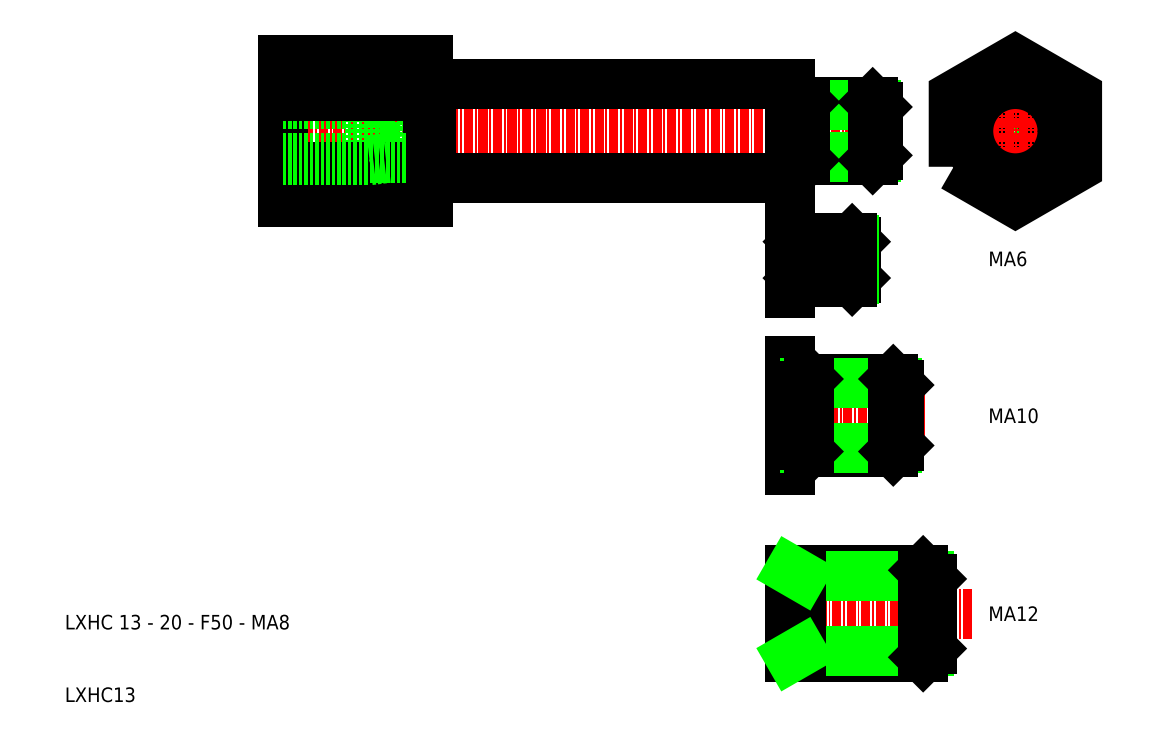
<metadata>
{"format":"dxf","ext":"dxf","renderer":"ezdxf+matplotlib","layout":"modelspace","background":"white","min_lineweight":24,"dpi":150}
</metadata>
<code>
0
SECTION
2
ENTITIES
0
LINE
8
CENTER
10
133.4
20
45.39
30
0
11
206.4
21
45.39
31
0
0
LINE
8
0
10
136.4
20
55.21
30
0
11
136.4
21
35.58
31
0
0
TEXT
8
0
10
106.4
20
-23.27
30
0
40
2
1
LXHC 13 - 20 - F50 - MA8
0
TEXT
8
0
10
106.4
20
-33.27
30
0
40
2
1
LXHC13
0
LINE
8
0
10
217.7
20
49.39
30
0
11
208.4
21
49.39
31
0
0
LINE
8
0
10
217.7
20
41.39
30
0
11
208.4
21
41.39
31
0
0
LINE
8
CENTER
10
221.2
20
45.39
30
0
11
206.4
21
45.39
31
0
0
LINE
8
0
10
218.2
20
48.99
30
0
11
208
21
48.99
31
0
0
LINE
8
0
10
218.2
20
41.8
30
0
11
208
21
41.8
31
0
0
LINE
8
0
10
207.7
20
48.42
30
0
11
207.7
21
42.37
31
0
0
LINE
8
0
10
208.4
20
41.39
30
0
11
208.4
21
49.39
31
0
0
ARC
8
0
10
207.6
20
41.86
30
0
40
0.2667
50
45
51
90
0
ARC
8
0
10
206.7
20
41.86
30
0
40
0.2667
50
90
51
180
0
LINE
8
0
10
208.4
20
41.39
30
0
11
207.8
21
42.05
31
0
0
LINE
8
0
10
207.6
20
42.13
30
0
11
206.7
21
42.13
31
0
0
ARC
8
0
10
207.6
20
48.93
30
0
40
0.2667
50
270
51
315
0
ARC
8
0
10
206.7
20
48.93
30
0
40
0.2667
50
180
51
270
0
LINE
8
0
10
208.4
20
49.39
30
0
11
207.8
21
48.74
31
0
0
LINE
8
0
10
207.6
20
48.66
30
0
11
206.7
21
48.66
31
0
0
LINE
8
0
10
218.4
20
42.06
30
0
11
218.4
21
48.73
31
0
0
LINE
8
0
10
217.7
20
41.39
30
0
11
217.7
21
49.39
31
0
0
LINE
8
0
10
218.4
20
42.06
30
0
11
217.7
21
41.39
31
0
0
LINE
8
0
10
218.4
20
48.73
30
0
11
217.7
21
49.39
31
0
0
TEXT
8
0
10
233.7
20
-22.11
30
0
40
2
1
MA12
0
LINE
8
0
10
206.4
20
-27.11
30
0
11
206.4
21
-15.11
31
0
0
LINE
8
CENTER
10
231.4
20
-21.11
30
0
11
206.4
21
-21.11
31
0
0
LINE
8
0
10
224.7
20
-27.11
30
0
11
206.4
21
-27.11
31
0
0
LINE
8
0
10
224.7
20
-15.11
30
0
11
206.4
21
-15.11
31
0
0
LINE
8
0
10
225.6
20
-15.97
30
0
11
207.9
21
-15.97
31
0
0
LINE
8
0
10
225.6
20
-26.25
30
0
11
207.9
21
-26.25
31
0
0
LINE
8
0
10
207.9
20
-15.11
30
0
11
207.9
21
-27.11
31
0
0
LINE
8
0
10
207.9
20
-26.25
30
0
11
206.4
21
-27.11
31
0
0
LINE
8
0
10
207.9
20
-15.97
30
0
11
206.4
21
-15.11
31
0
0
LINE
8
0
10
225.9
20
-16.31
30
0
11
225.9
21
-25.91
31
0
0
LINE
8
0
10
224.7
20
-15.11
30
0
11
224.7
21
-27.11
31
0
0
LINE
8
0
10
225.9
20
-25.91
30
0
11
224.7
21
-27.11
31
0
0
LINE
8
0
10
225.9
20
-16.31
30
0
11
224.7
21
-15.11
31
0
0
LINE
8
0
10
215.4
20
30.16
30
0
11
214.9
21
30.66
31
0
0
LINE
8
0
10
215.4
20
25.16
30
0
11
214.9
21
24.66
31
0
0
LINE
8
0
10
214.9
20
24.66
30
0
11
214.9
21
30.66
31
0
0
LINE
8
0
10
215.4
20
25.16
30
0
11
215.4
21
30.16
31
0
0
LINE
8
0
10
207.3
20
30.11
30
0
11
206.6
21
30.11
31
0
0
LINE
8
0
10
207.9
20
30.66
30
0
11
207.4
21
30.17
31
0
0
ARC
8
0
10
206.6
20
30.31
30
0
40
0.2
50
180
51
270
0
ARC
8
0
10
207.3
20
30.31
30
0
40
0.2
50
270
51
315
0
LINE
8
0
10
207.3
20
25.21
30
0
11
206.6
21
25.21
31
0
0
LINE
8
0
10
207.9
20
24.66
30
0
11
207.4
21
25.15
31
0
0
ARC
8
0
10
206.6
20
25.01
30
0
40
0.2
50
90
51
180
0
ARC
8
0
10
207.3
20
25.01
30
0
40
0.2
50
45
51
90
0
LINE
8
0
10
207.9
20
24.66
30
0
11
207.9
21
30.66
31
0
0
LINE
8
0
10
207.4
20
29.92
30
0
11
207.4
21
25.39
31
0
0
LINE
8
0
10
215.2
20
24.96
30
0
11
207.6
21
24.96
31
0
0
LINE
8
0
10
215.2
20
30.35
30
0
11
207.6
21
30.35
31
0
0
LINE
8
CENTER
10
217.5
20
27.66
30
0
11
206.4
21
27.66
31
0
0
LINE
8
0
10
214.9
20
24.66
30
0
11
207.9
21
24.66
31
0
0
LINE
8
0
10
214.9
20
30.66
30
0
11
207.9
21
30.66
31
0
0
LINE
8
0
10
206.4
20
32.16
30
0
11
206.4
21
23.16
31
0
0
LINE
8
0
10
206.4
20
13.74
30
0
11
206.4
21
-1.258
31
0
0
LINE
8
0
10
220.6
20
11.24
30
0
11
208.9
21
11.24
31
0
0
LINE
8
0
10
220.6
20
1.242
30
0
11
208.9
21
1.242
31
0
0
LINE
8
CENTER
10
225
20
6.242
30
0
11
206.4
21
6.242
31
0
0
LINE
8
0
10
221.1
20
10.73
30
0
11
208.4
21
10.73
31
0
0
LINE
8
0
10
221.1
20
1.753
30
0
11
208.4
21
1.753
31
0
0
LINE
8
0
10
208
20
10.02
30
0
11
208
21
2.467
31
0
0
LINE
8
0
10
208.9
20
1.242
30
0
11
208.9
21
11.24
31
0
0
ARC
8
0
10
207.9
20
1.825
30
0
40
0.3333
50
45
51
90
0
ARC
8
0
10
206.7
20
1.825
30
0
40
0.3333
50
90
51
180
0
LINE
8
0
10
208.9
20
1.242
30
0
11
208.1
21
2.061
31
0
0
LINE
8
0
10
207.9
20
2.159
30
0
11
206.7
21
2.159
31
0
0
ARC
8
0
10
207.9
20
10.66
30
0
40
0.3333
50
270
51
315
0
ARC
8
0
10
206.7
20
10.66
30
0
40
0.3333
50
180
51
270
0
LINE
8
0
10
208.9
20
11.24
30
0
11
208.1
21
10.42
31
0
0
LINE
8
0
10
207.9
20
10.33
30
0
11
206.7
21
10.33
31
0
0
LINE
8
0
10
221.4
20
2.075
30
0
11
221.4
21
10.41
31
0
0
LINE
8
0
10
220.6
20
1.242
30
0
11
220.6
21
11.24
31
0
0
LINE
8
0
10
221.4
20
2.075
30
0
11
220.6
21
1.242
31
0
0
LINE
8
0
10
221.4
20
10.41
30
0
11
220.6
21
11.24
31
0
0
TEXT
8
0
10
233.7
20
5.178
30
0
40
2
1
MA10
0
TEXT
8
0
10
233.7
20
26.8
30
0
40
2
1
MA6
0
LINE
8
0
10
156.8
20
51.89
30
0
11
206.4
21
51.89
31
0
0
LINE
8
0
10
136.4
20
49.09
30
0
11
153.4
21
49.09
31
0
0
LINE
8
0
10
148.4
20
49.39
30
0
11
150.9
21
49.09
31
0
0
LINE
8
0
10
136.4
20
49.39
30
0
11
148.4
21
49.39
31
0
0
LINE
8
0
10
148.4
20
41.39
30
0
11
148.4
21
49.39
31
0
0
LINE
8
0
10
153.4
20
41.7
30
0
11
153.4
21
49.09
31
0
0
LINE
8
0
10
153.4
20
41.7
30
0
11
155.5
21
45.39
31
0
0
LINE
8
0
10
153.4
20
49.09
30
0
11
155.5
21
45.39
31
0
0
LINE
8
0
10
156.4
20
55.21
30
0
11
156.4
21
35.58
31
0
0
LINE
8
0
10
206.4
20
51.89
30
0
11
206.4
21
38.89
31
0
0
LINE
8
0
10
156.8
20
51.89
30
0
11
156.8
21
38.89
31
0
0
LINE
8
0
10
156.4
20
51.79
30
0
11
156.8
21
51.79
31
0
0
LINE
8
0
10
136.4
20
50.3
30
0
11
156.4
21
50.3
31
0
0
LINE
8
0
10
136.4
20
55.21
30
0
11
156.4
21
55.21
31
0
0
LINE
8
0
10
136.4
20
35.58
30
0
11
156.4
21
35.58
31
0
0
LINE
8
0
10
136.4
20
40.49
30
0
11
156.4
21
40.49
31
0
0
LINE
8
0
10
156.4
20
38.99
30
0
11
156.8
21
38.99
31
0
0
LINE
8
0
10
136.4
20
41.39
30
0
11
148.4
21
41.39
31
0
0
LINE
8
0
10
148.4
20
41.39
30
0
11
150.9
21
41.7
31
0
0
LINE
8
0
10
136.4
20
41.7
30
0
11
153.4
21
41.7
31
0
0
LINE
8
0
10
156.8
20
38.89
30
0
11
206.4
21
38.89
31
0
0
CIRCLE
8
0
10
237.4
20
45.39
30
0
40
3.591
0
CIRCLE
8
0
10
237.4
20
45.39
30
0
40
4
0
LINE
8
CENTER
10
225.9
20
45.39
30
0
11
248.9
21
45.39
31
0
0
LINE
8
CENTER
10
237.4
20
33.89
30
0
11
237.4
21
56.89
31
0
0
CIRCLE
8
0
10
237.4
20
45.39
30
0
40
6.5
0
POLYLINE
8
0
66
     1
10
0
20
0
30
0
70
     1
0
VERTEX
8
0
10
228.9
20
40.49
30
0
0
VERTEX
8
0
10
237.4
20
35.58
30
0
0
VERTEX
8
0
10
245.9
20
40.49
30
0
0
VERTEX
8
0
10
245.9
20
50.3
30
0
0
VERTEX
8
0
10
237.4
20
55.21
30
0
0
VERTEX
8
0
10
228.9
20
50.3
30
0
0
SEQEND
8
0
0
ENDSEC
0
EOF

</code>
